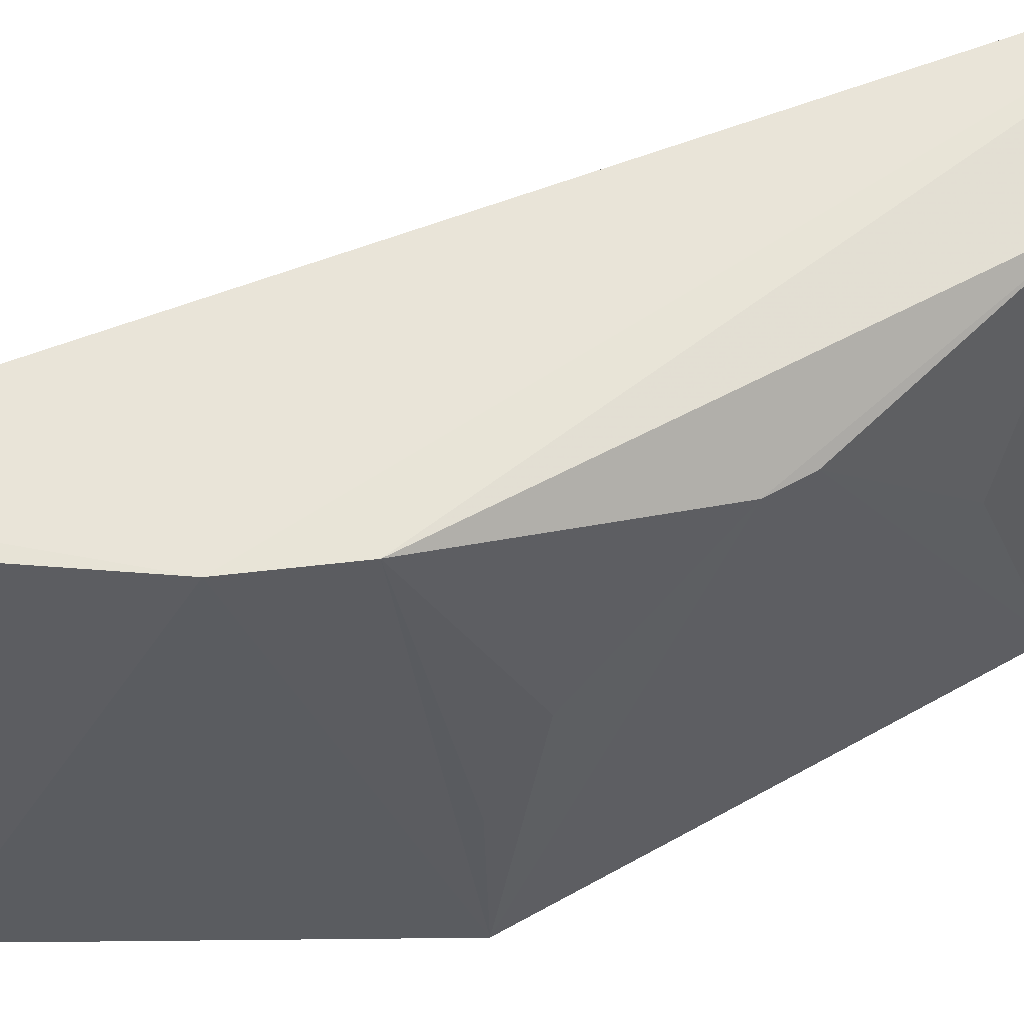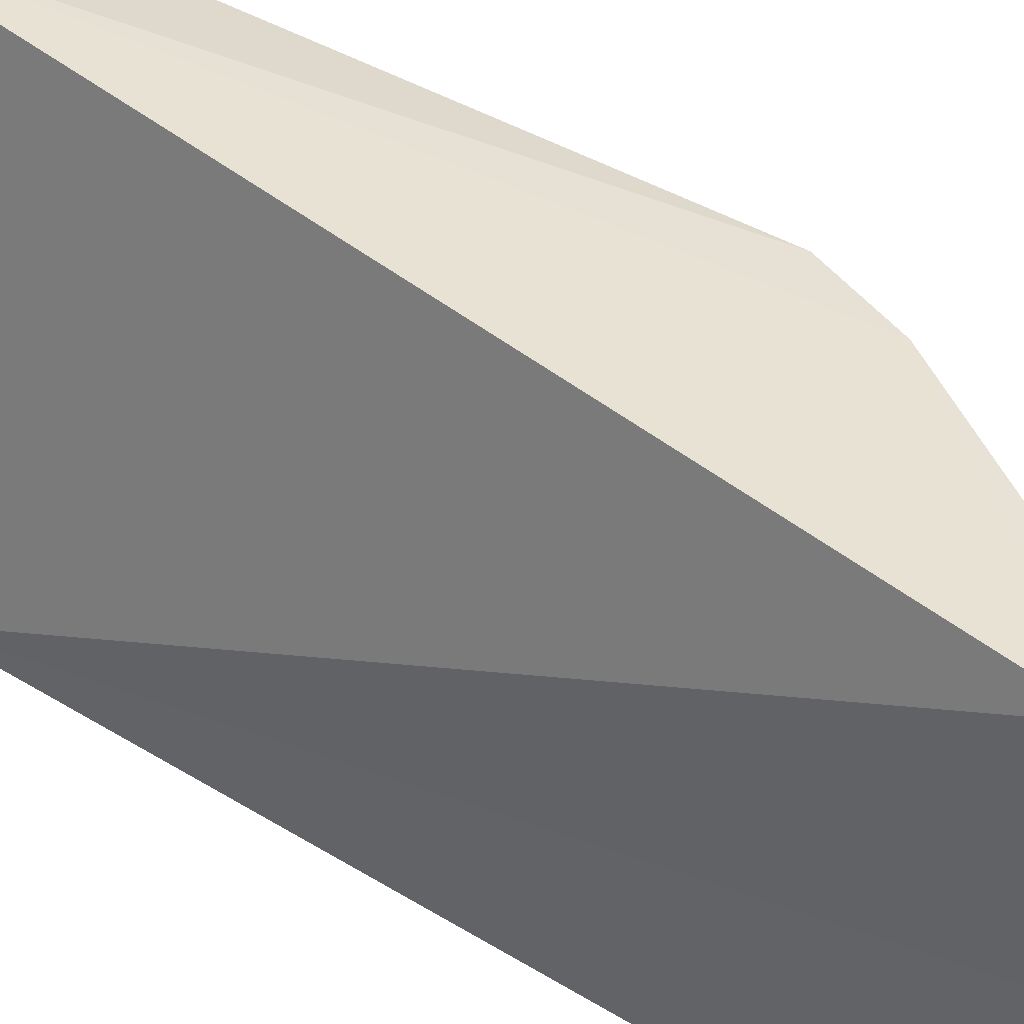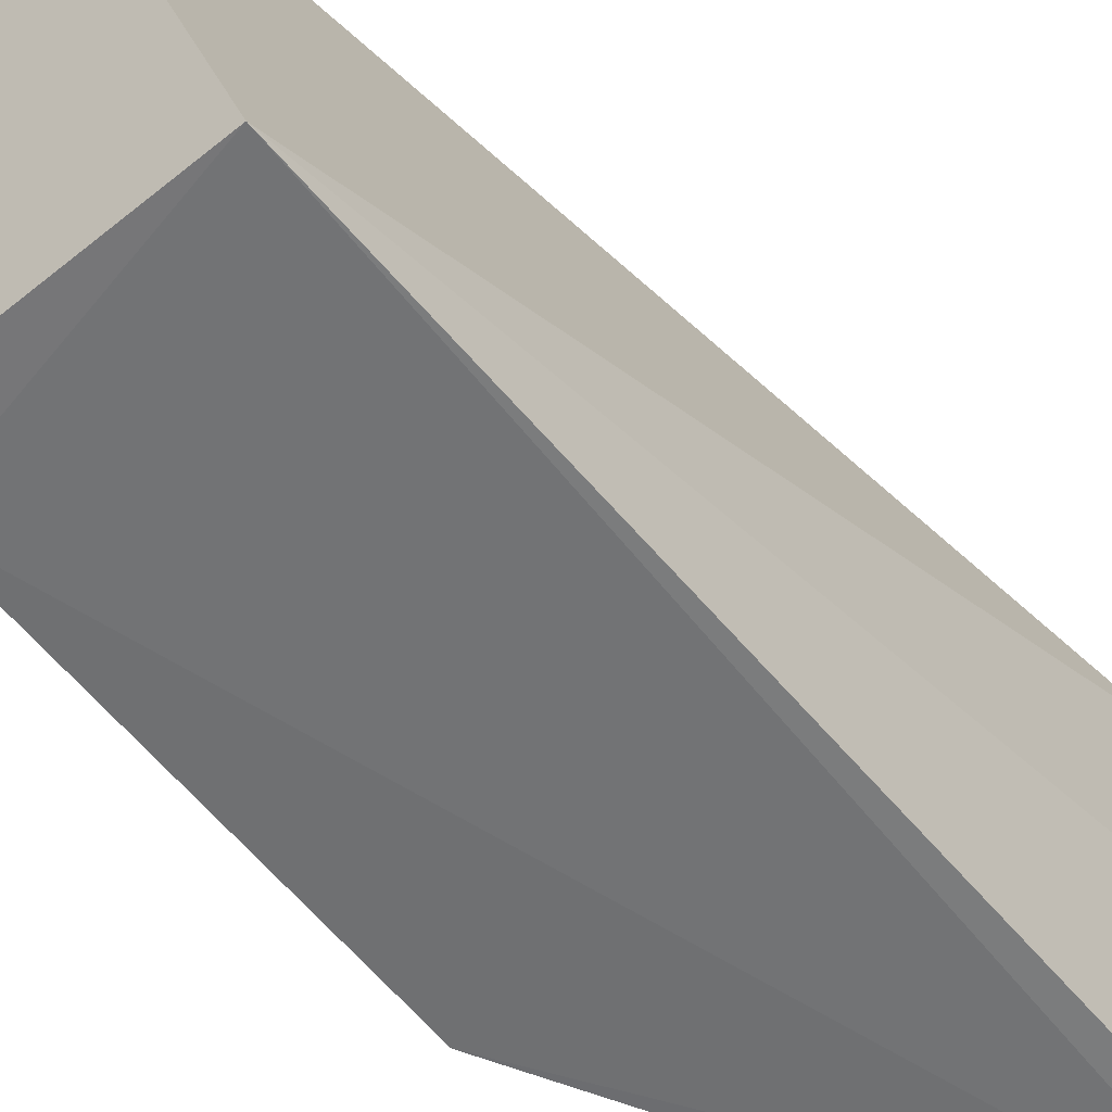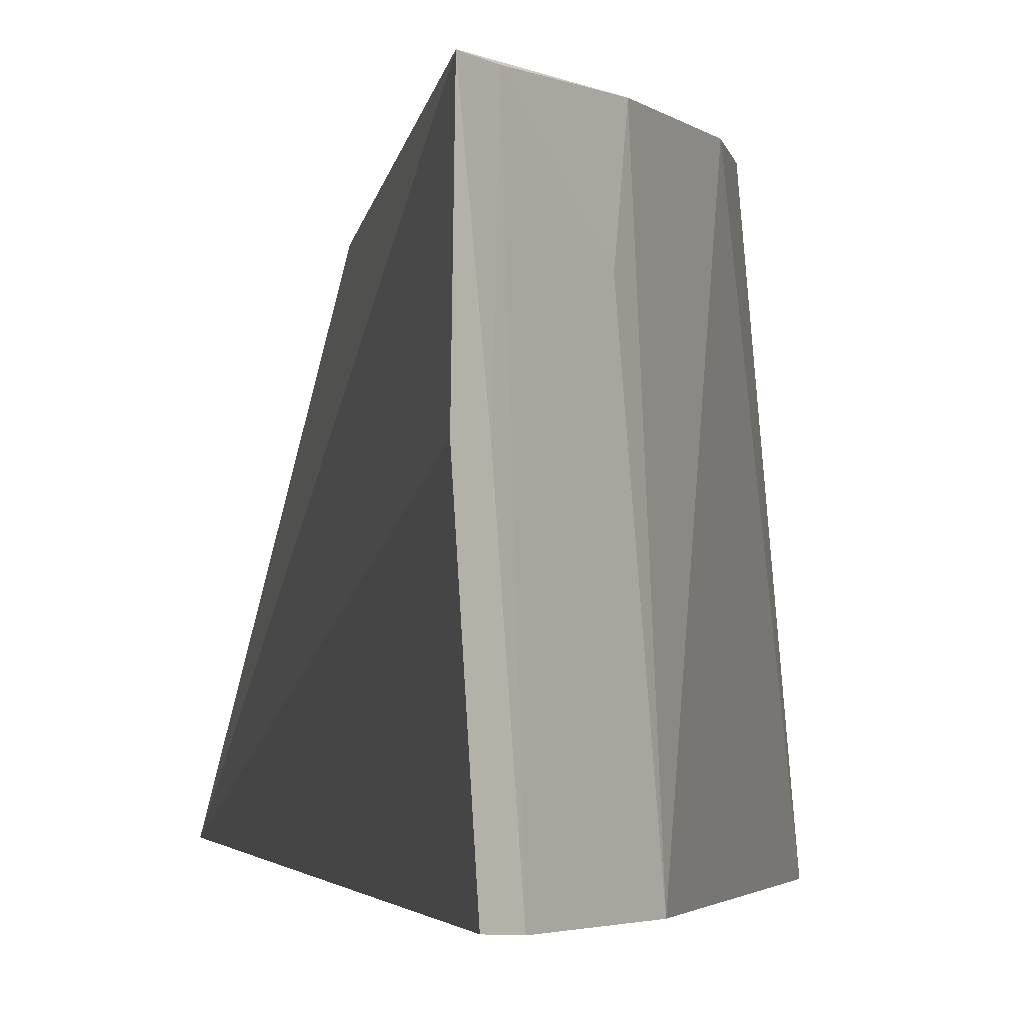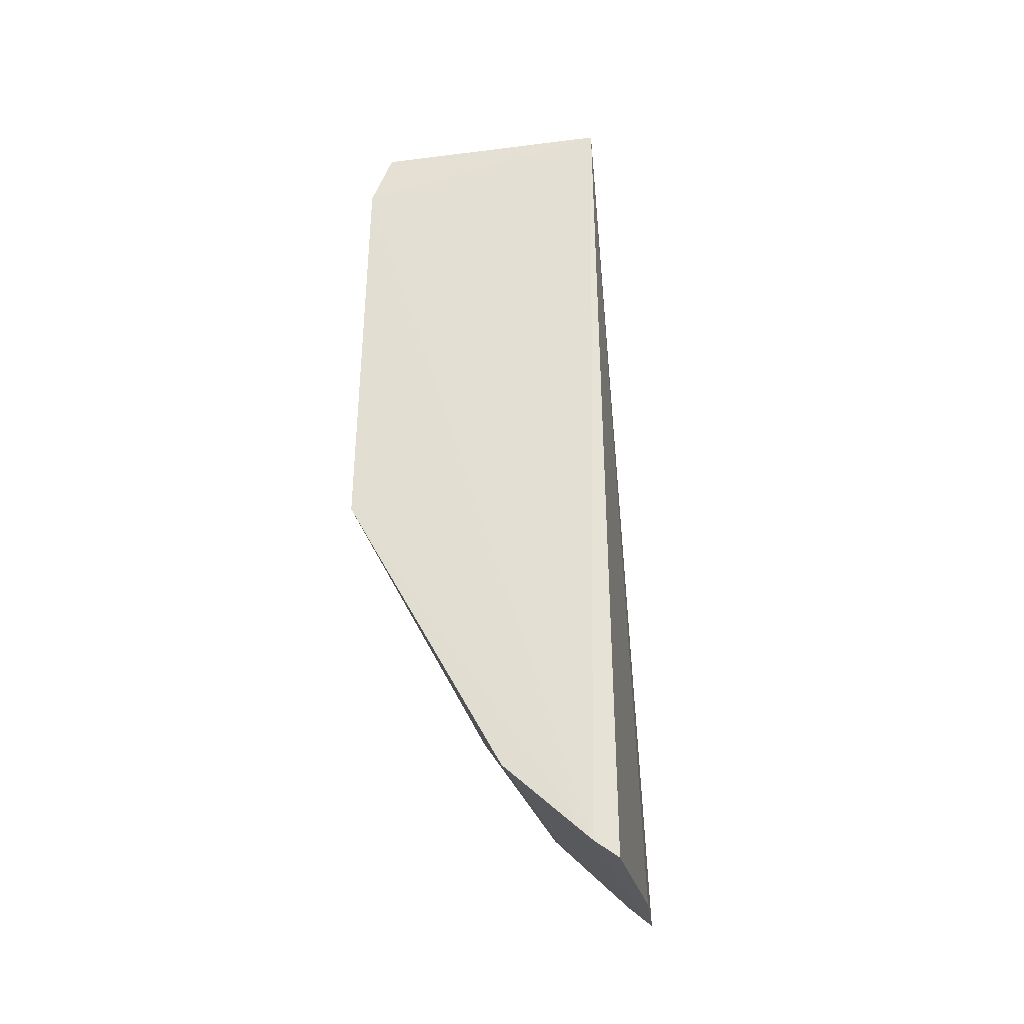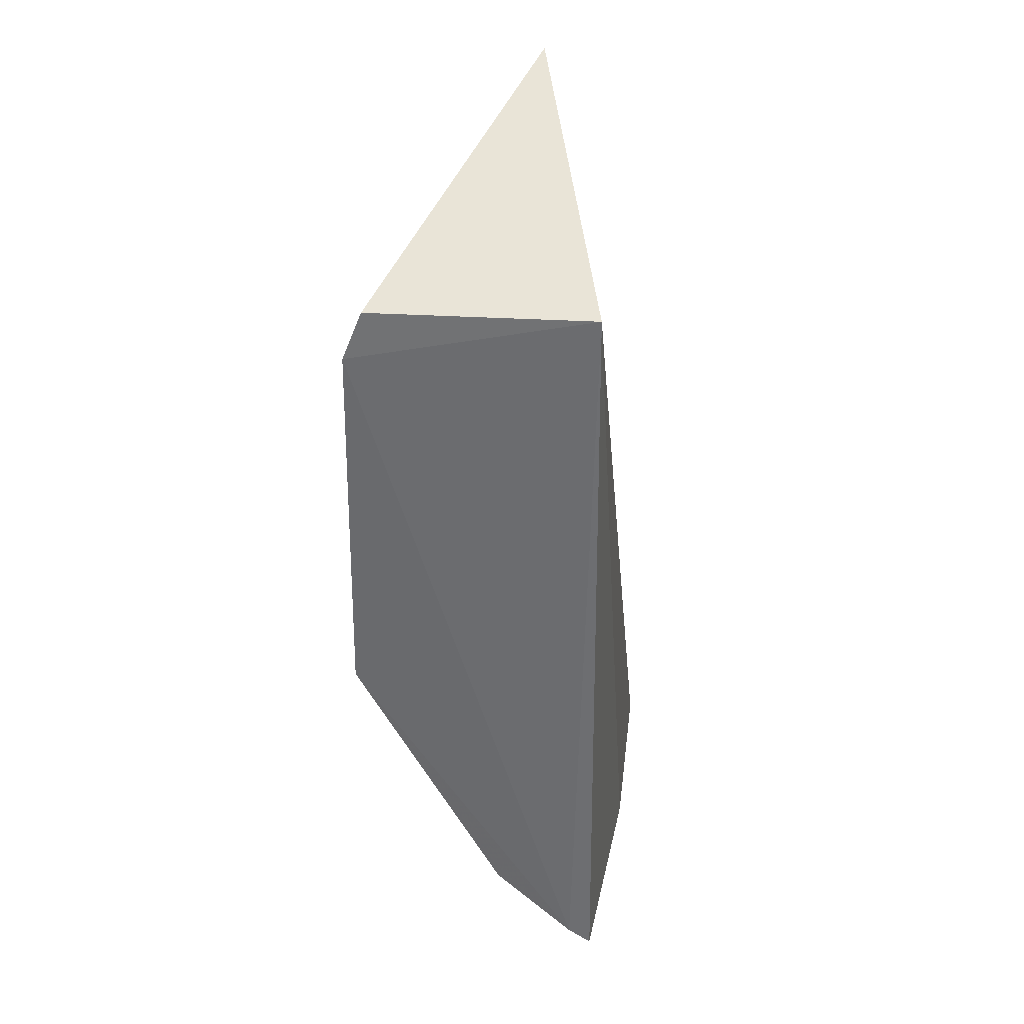
<metadata>
{"format":"obj","ext":"obj","renderer":"f3d","projection":"perspective","resolution":1024,"background":"white","views":[{"elev":57.6,"azim":60.5,"up":"+Z"},{"elev":40.9,"azim":-53.7,"up":"+Z"},{"elev":-55.0,"azim":-142.2,"up":"+Z"},{"elev":-2.3,"azim":-13.6,"up":"+Z"},{"elev":-28.1,"azim":-171.8,"up":"+Y"},{"elev":35.2,"azim":-170.1,"up":"+Y"}]}
</metadata>
<code>
v 0.136 -0.1816 0.1434
v 0.2309 -0.06133 0.006241
v 0.2149 -0.07362 0.1423
v 0.1819 0.139 0.1493
v 0.1399 0.1017 0.007576
v 0.2292 0.009774 0.1272
v 0.2029 -0.1027 0.1425
v 0.1366 -0.1959 0.007022
v 0.221 0.09782 0.006665
v 0.228 -0.04547 0.08169
v 0.215 0.08028 0.1423
v 0.1332 -0.1903 0.08218
v 0.1753 -0.1624 0.006432
v 0.2283 0.07956 0.005929
v 0.2294 -0.002866 0.1272
v 0.2272 -0.06041 0.05136
v 0.2077 0.09854 0.1431
v 0.1452 -0.1897 0.00626
v 0.1737 -0.1458 0.1425
v 0.2283 0.05239 0.08172
v 0.2124 0.09443 0.1119
v 0.141 -0.1847 0.0814
v 0.1683 -0.1564 0.1116
v 0.2271 0.07908 0.02097
v 0.1449 -0.1742 0.1424
f 5 1 4
f 7 3 4
f 7 4 1
f 7 2 3
f 9 5 4
f 11 4 3
f 12 1 5
f 12 5 8
f 13 2 7
f 14 6 2
f 14 5 9
f 15 3 10
f 15 11 3
f 15 6 11
f 15 10 2
f 15 2 6
f 16 10 3
f 16 3 2
f 16 2 10
f 17 9 4
f 17 4 11
f 18 12 8
f 18 8 5
f 18 5 14
f 18 14 2
f 18 2 13
f 19 13 7
f 19 7 1
f 20 11 6
f 20 6 14
f 21 17 11
f 21 9 17
f 22 1 12
f 22 12 18
f 23 13 19
f 24 20 14
f 24 11 20
f 24 21 11
f 24 14 9
f 24 9 21
f 25 23 19
f 25 19 1
f 25 1 22
f 25 22 18
f 25 18 13
f 25 13 23

</code>
